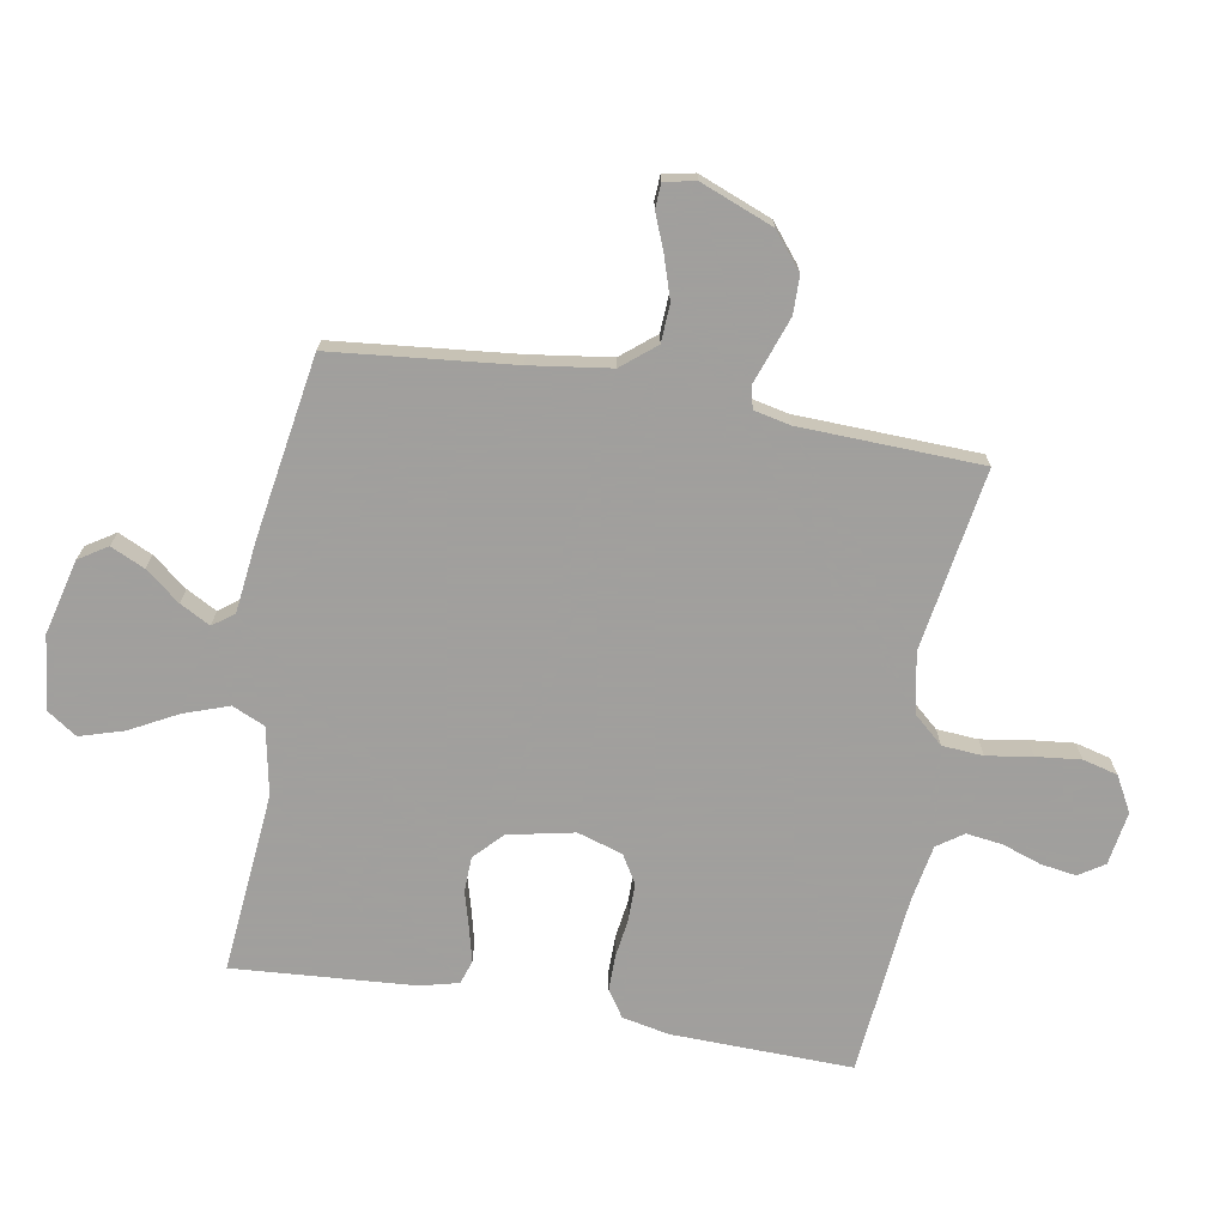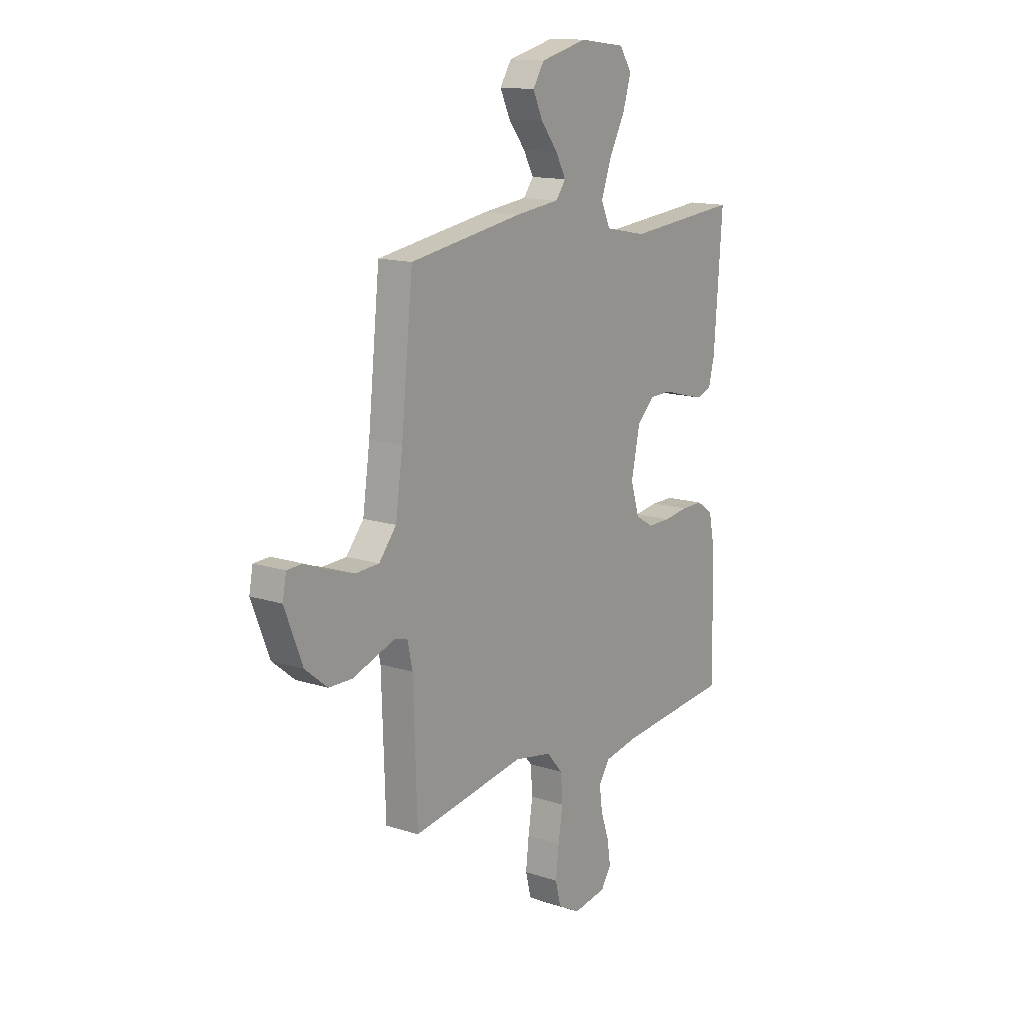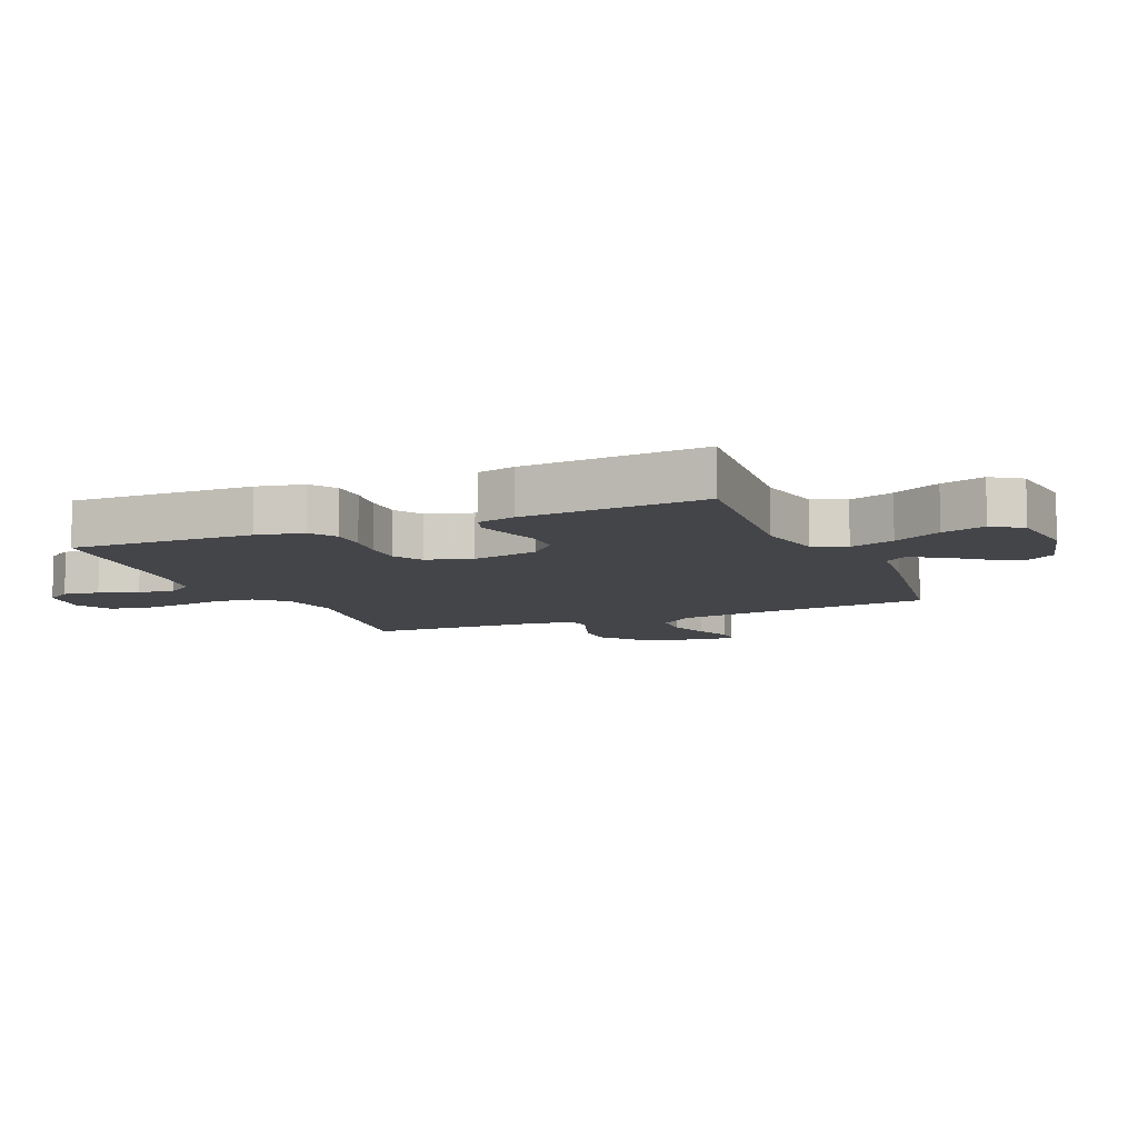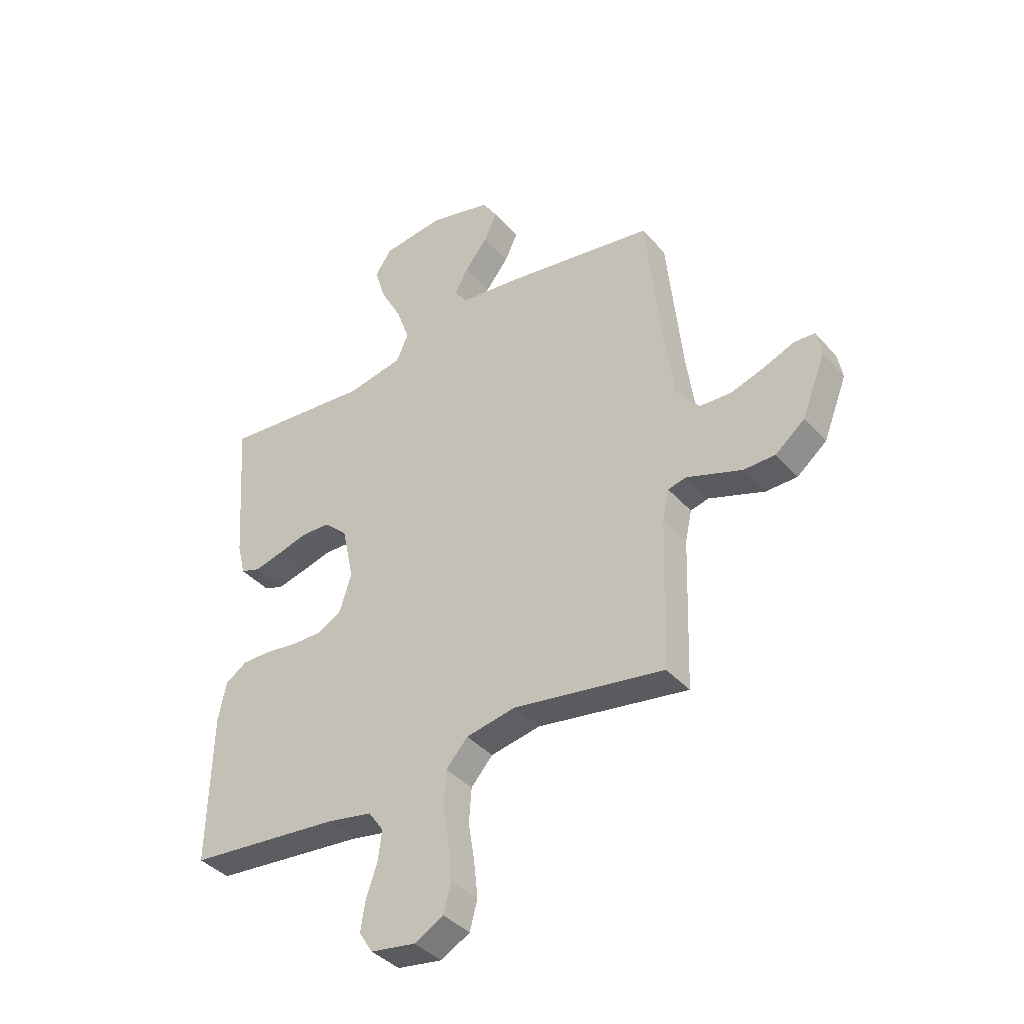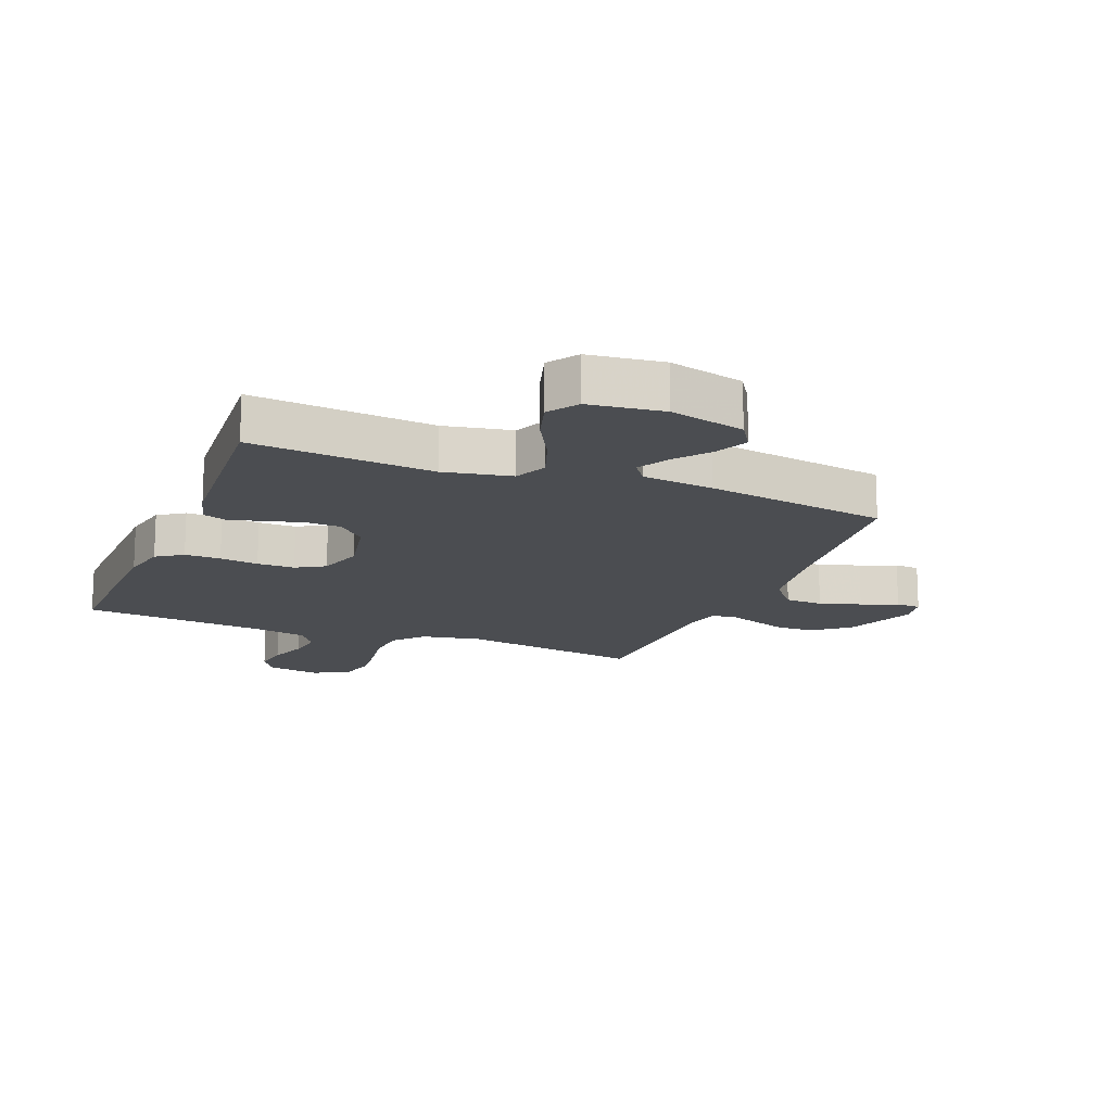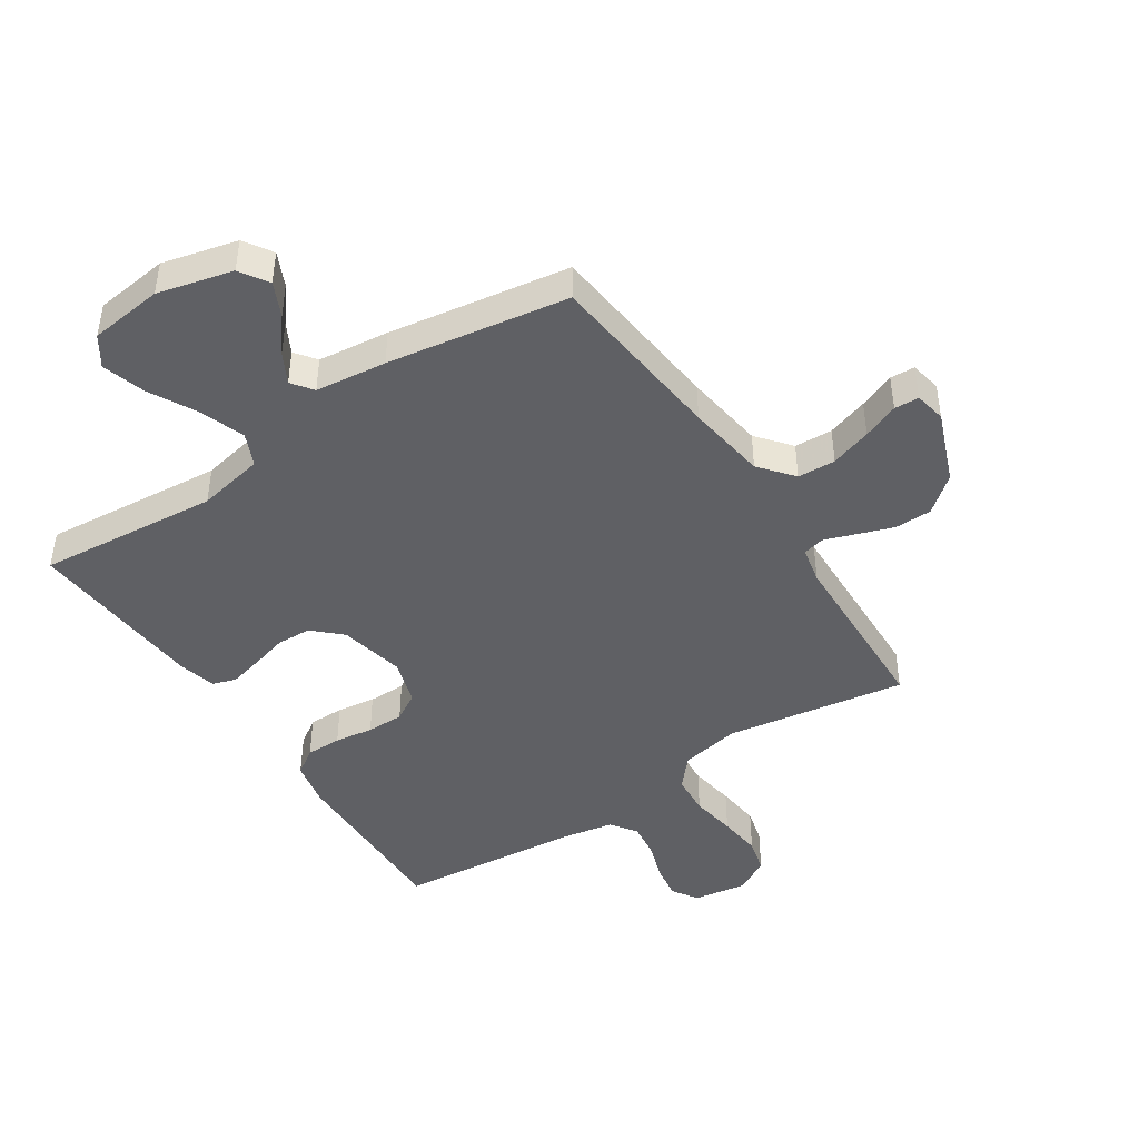
<metadata>
{"format":"obj","ext":"obj","renderer":"f3d","projection":"perspective","resolution":1024,"background":"white","views":[{"elev":-71.5,"azim":80.0,"up":"+Y"},{"elev":14.2,"azim":125.5,"up":"+Z"},{"elev":-9.0,"azim":-67.0,"up":"+Y"},{"elev":-39.0,"azim":36.5,"up":"+Z"},{"elev":-15.7,"azim":-21.8,"up":"+Y"},{"elev":-44.7,"azim":33.4,"up":"+Y"}]}
</metadata>
<code>
v -0.5 0.07 -0.5
v -0.493 0.07 -0.2
v -0.477 0.07 -0.123
v -0.434 0.07 -0.094
v -0.375 0.07 -0.094
v -0.311 0.07 -0.103
v -0.249 0.07 -0.103
v -0.202 0.07 -0.075
v -0.179 0.07 0
v -0.202 0.07 0.109
v -0.248 0.07 0.153
v -0.306 0.07 0.155
v -0.367 0.07 0.138
v -0.423 0.07 0.124
v -0.462 0.07 0.137
v -0.478 0.07 0.2
v -0.5 0.07 0.5
v -0.2 0.07 0.473
v -0.089 0.07 0.495
v -0.065 0.07 0.549
v -0.091 0.07 0.623
v -0.133 0.07 0.702
v -0.155 0.07 0.774
v -0.122 0.07 0.823
v 0 0.07 0.838
v 0.124 0.07 0.807
v 0.154 0.07 0.76
v 0.128 0.07 0.704
v 0.083 0.07 0.647
v 0.056 0.07 0.597
v 0.082 0.07 0.562
v 0.2 0.07 0.548
v 0.5 0.07 0.5
v 0.531 0.07 0.2
v 0.55 0.07 0.067
v 0.596 0.07 0.011
v 0.659 0.07 0.008
v 0.727 0.07 0.03
v 0.787 0.07 0.054
v 0.828 0.07 0.052
v 0.838 0.07 0
v 0.791 0.07 -0.12
v 0.732 0.07 -0.168
v 0.67 0.07 -0.169
v 0.61 0.07 -0.148
v 0.559 0.07 -0.13
v 0.523 0.07 -0.139
v 0.51 0.07 -0.2
v 0.5 0.07 -0.5
v 0.2 0.07 -0.452
v 0.101 0.07 -0.471
v 0.058 0.07 -0.52
v 0.053 0.07 -0.588
v 0.065 0.07 -0.664
v 0.073 0.07 -0.737
v 0.058 0.07 -0.795
v 0 0.07 -0.827
v -0.089 0.07 -0.813
v -0.116 0.07 -0.771
v -0.107 0.07 -0.712
v -0.085 0.07 -0.648
v -0.077 0.07 -0.588
v -0.107 0.07 -0.545
v -0.2 0.07 -0.528
v -0.5 0 -0.5
v -0.493 0 -0.2
v -0.477 0 -0.123
v -0.434 0 -0.094
v -0.375 0 -0.094
v -0.311 0 -0.103
v -0.249 0 -0.103
v -0.202 0 -0.075
v -0.179 0 0
v -0.202 0 0.109
v -0.248 0 0.153
v -0.306 0 0.155
v -0.367 0 0.138
v -0.423 0 0.124
v -0.462 0 0.137
v -0.478 0 0.2
v -0.5 0 0.5
v -0.2 0 0.473
v -0.089 0 0.495
v -0.065 0 0.549
v -0.091 0 0.623
v -0.133 0 0.702
v -0.155 0 0.774
v -0.122 0 0.823
v 0 0 0.838
v 0.124 0 0.807
v 0.154 0 0.76
v 0.128 0 0.704
v 0.083 0 0.647
v 0.056 0 0.597
v 0.082 0 0.562
v 0.2 0 0.548
v 0.5 0 0.5
v 0.531 0 0.2
v 0.55 0 0.067
v 0.596 0 0.011
v 0.659 0 0.008
v 0.727 0 0.03
v 0.787 0 0.054
v 0.828 0 0.052
v 0.838 0 0
v 0.791 0 -0.12
v 0.732 0 -0.168
v 0.67 0 -0.169
v 0.61 0 -0.148
v 0.559 0 -0.13
v 0.523 0 -0.139
v 0.51 0 -0.2
v 0.5 0 -0.5
v 0.2 0 -0.452
v 0.101 0 -0.471
v 0.058 0 -0.52
v 0.053 0 -0.588
v 0.065 0 -0.664
v 0.073 0 -0.737
v 0.058 0 -0.795
v 0 0 -0.827
v -0.089 0 -0.813
v -0.116 0 -0.771
v -0.107 0 -0.712
v -0.085 0 -0.648
v -0.077 0 -0.588
v -0.107 0 -0.545
v -0.2 0 -0.528
f 58 59 60 61
f 58 61 62
f 57 58 62
f 56 57 62
f 53 54 55 56
f 53 56 62
f 52 53 62 63
f 48 49 50
f 47 48 50 51
f 43 44 45 46
f 41 42 43 46
f 41 46 47
f 38 39 40 41
f 37 38 41 47
f 36 37 47 51
f 31 32 33 34
f 31 34 35
f 26 27 28 29
f 26 29 30
f 25 26 30
f 24 25 30
f 21 22 23 24
f 20 21 24 30
f 19 20 30 31
f 15 16 17 18
f 15 18 19
f 12 13 14 15
f 12 15 19 31
f 3 4 5 6
f 3 6 7
f 64 1 2 3
f 64 3 7
f 51 52 63 64
f 51 64 7 8
f 36 51 8 9
f 35 36 9 10
f 31 35 10 11
f 11 12 31
f 125 124 123 122
f 126 125 122
f 126 122 121
f 126 121 120
f 120 119 118 117
f 126 120 117
f 127 126 117 116
f 114 113 112
f 115 114 112 111
f 110 109 108 107
f 110 107 106 105
f 111 110 105
f 105 104 103 102
f 111 105 102 101
f 115 111 101 100
f 98 97 96 95
f 99 98 95
f 93 92 91 90
f 94 93 90
f 94 90 89
f 94 89 88
f 88 87 86 85
f 94 88 85 84
f 95 94 84 83
f 82 81 80 79
f 83 82 79
f 79 78 77 76
f 95 83 79 76
f 70 69 68 67
f 71 70 67
f 67 66 65 128
f 71 67 128
f 128 127 116 115
f 72 71 128 115
f 73 72 115 100
f 74 73 100 99
f 75 74 99 95
f 95 76 75
f 1 65 66 2
f 2 66 67 3
f 3 67 68 4
f 4 68 69 5
f 5 69 70 6
f 6 70 71 7
f 7 71 72 8
f 8 72 73 9
f 9 73 74 10
f 10 74 75 11
f 11 75 76 12
f 12 76 77 13
f 13 77 78 14
f 14 78 79 15
f 15 79 80 16
f 16 80 81 17
f 17 81 82 18
f 18 82 83 19
f 19 83 84 20
f 20 84 85 21
f 21 85 86 22
f 22 86 87 23
f 23 87 88 24
f 24 88 89 25
f 25 89 90 26
f 26 90 91 27
f 27 91 92 28
f 28 92 93 29
f 29 93 94 30
f 30 94 95 31
f 31 95 96 32
f 32 96 97 33
f 33 97 98 34
f 34 98 99 35
f 35 99 100 36
f 36 100 101 37
f 37 101 102 38
f 38 102 103 39
f 39 103 104 40
f 40 104 105 41
f 41 105 106 42
f 42 106 107 43
f 43 107 108 44
f 44 108 109 45
f 45 109 110 46
f 46 110 111 47
f 47 111 112 48
f 48 112 113 49
f 49 113 114 50
f 50 114 115 51
f 51 115 116 52
f 52 116 117 53
f 53 117 118 54
f 54 118 119 55
f 55 119 120 56
f 56 120 121 57
f 57 121 122 58
f 58 122 123 59
f 59 123 124 60
f 60 124 125 61
f 61 125 126 62
f 62 126 127 63
f 63 127 128 64
f 64 128 65 1

</code>
